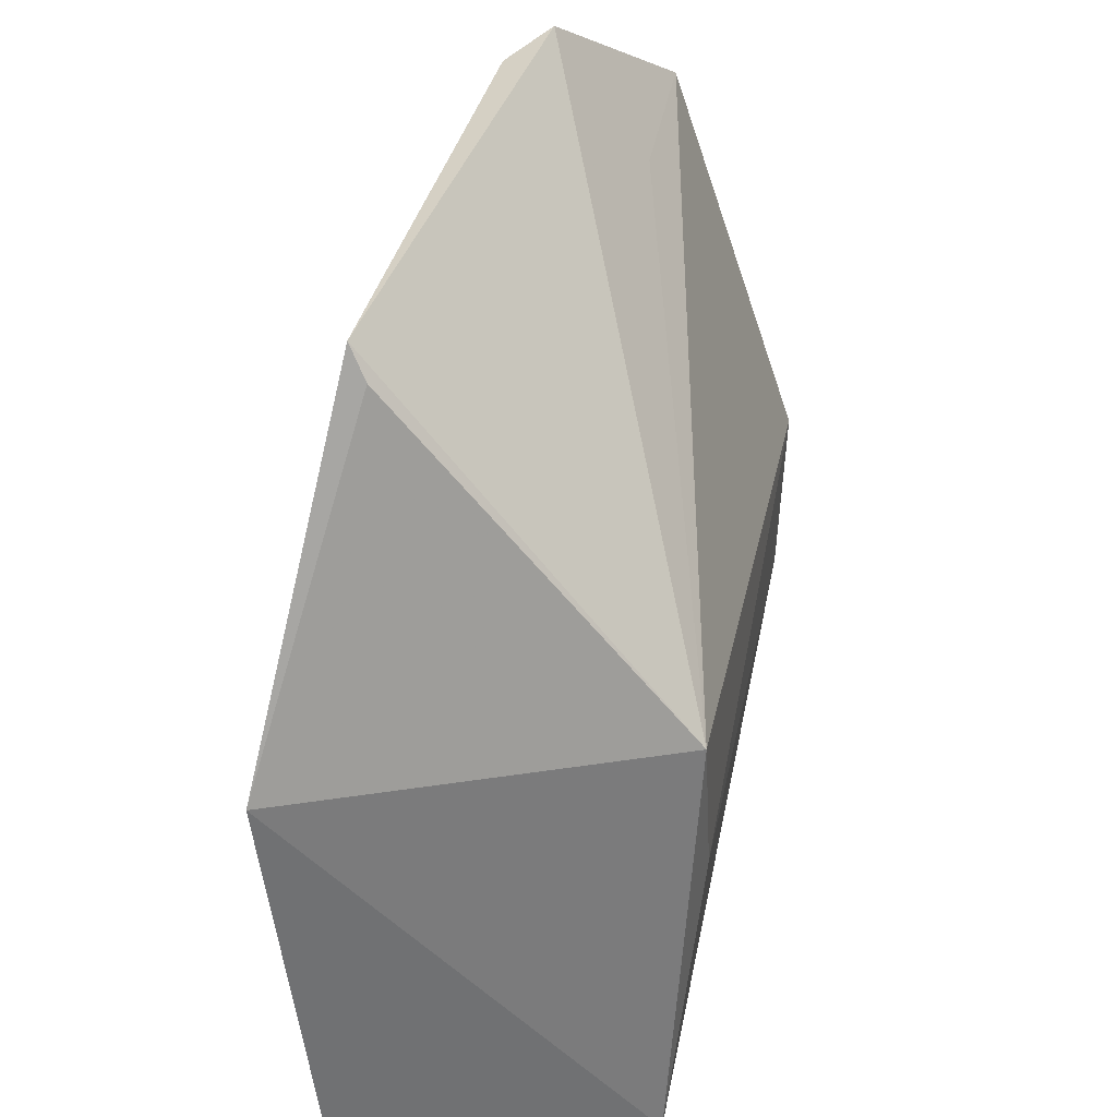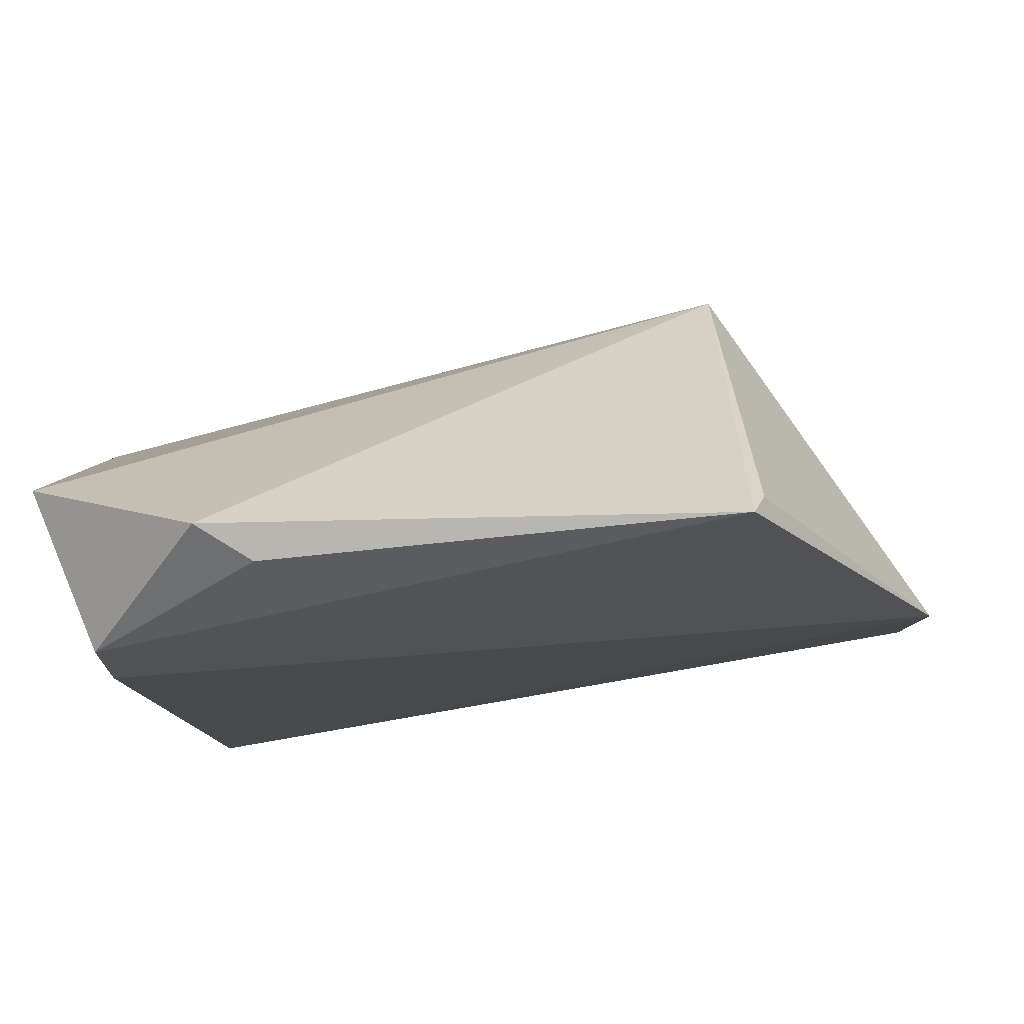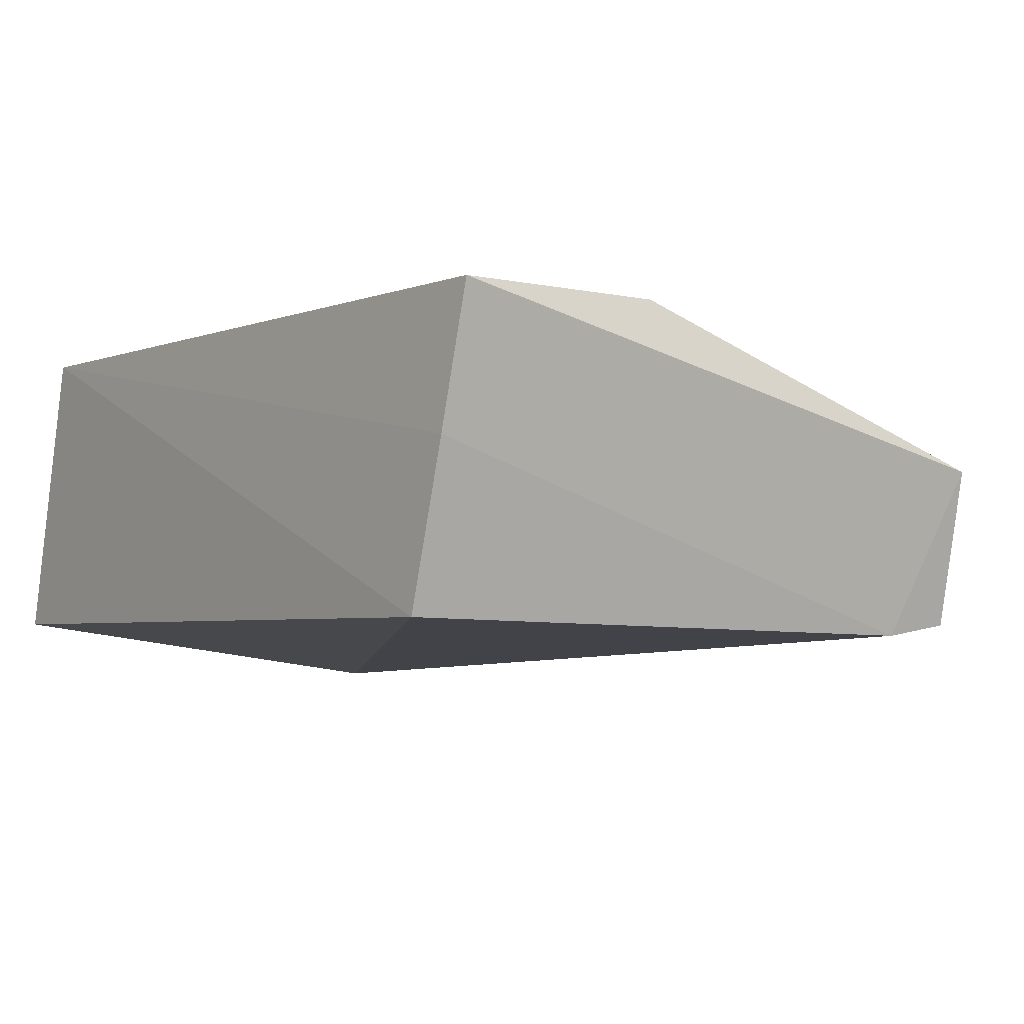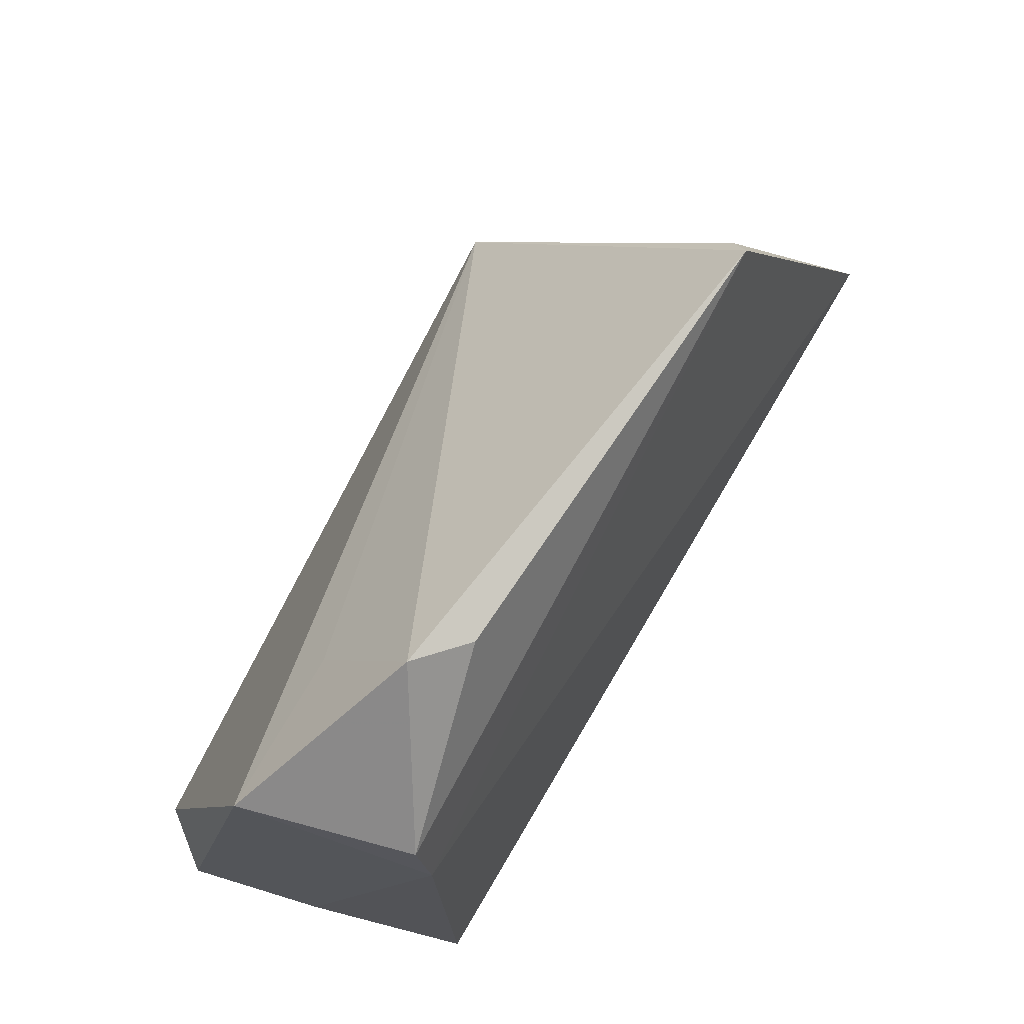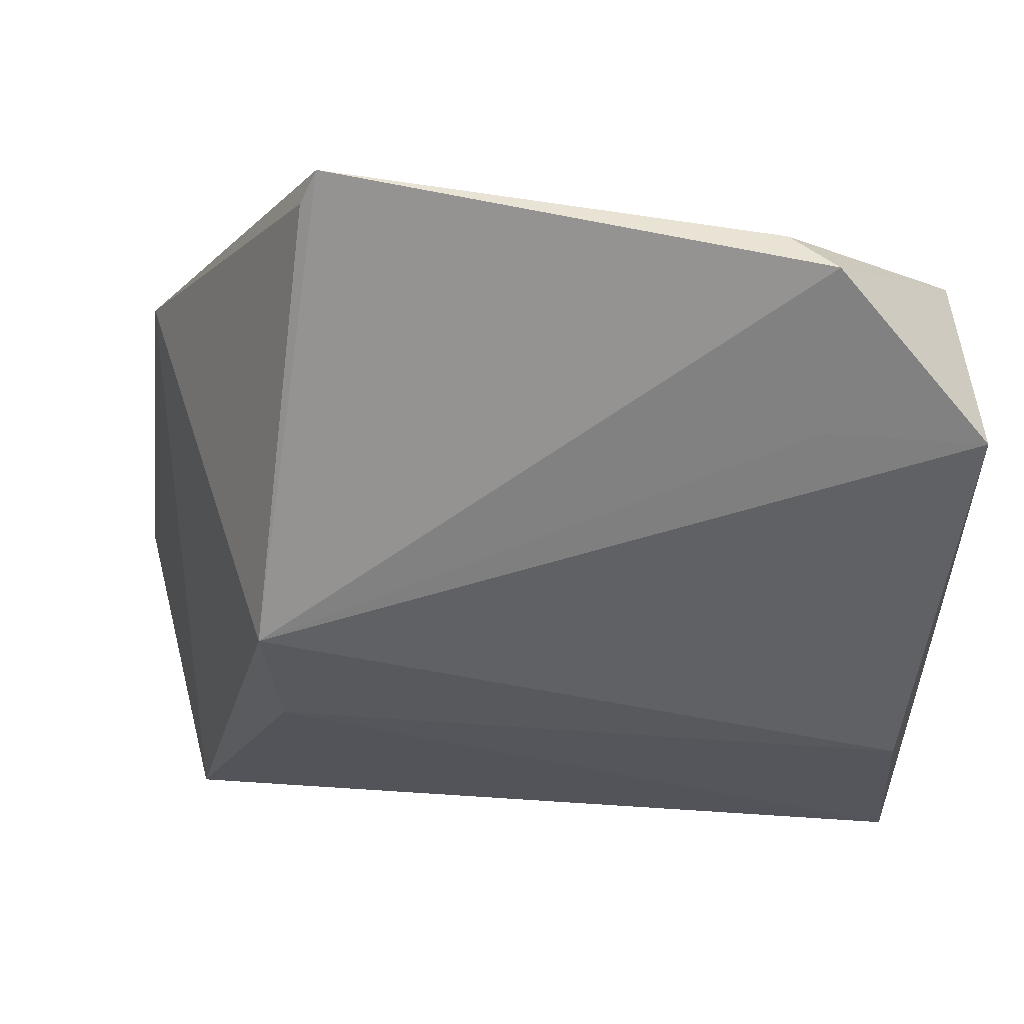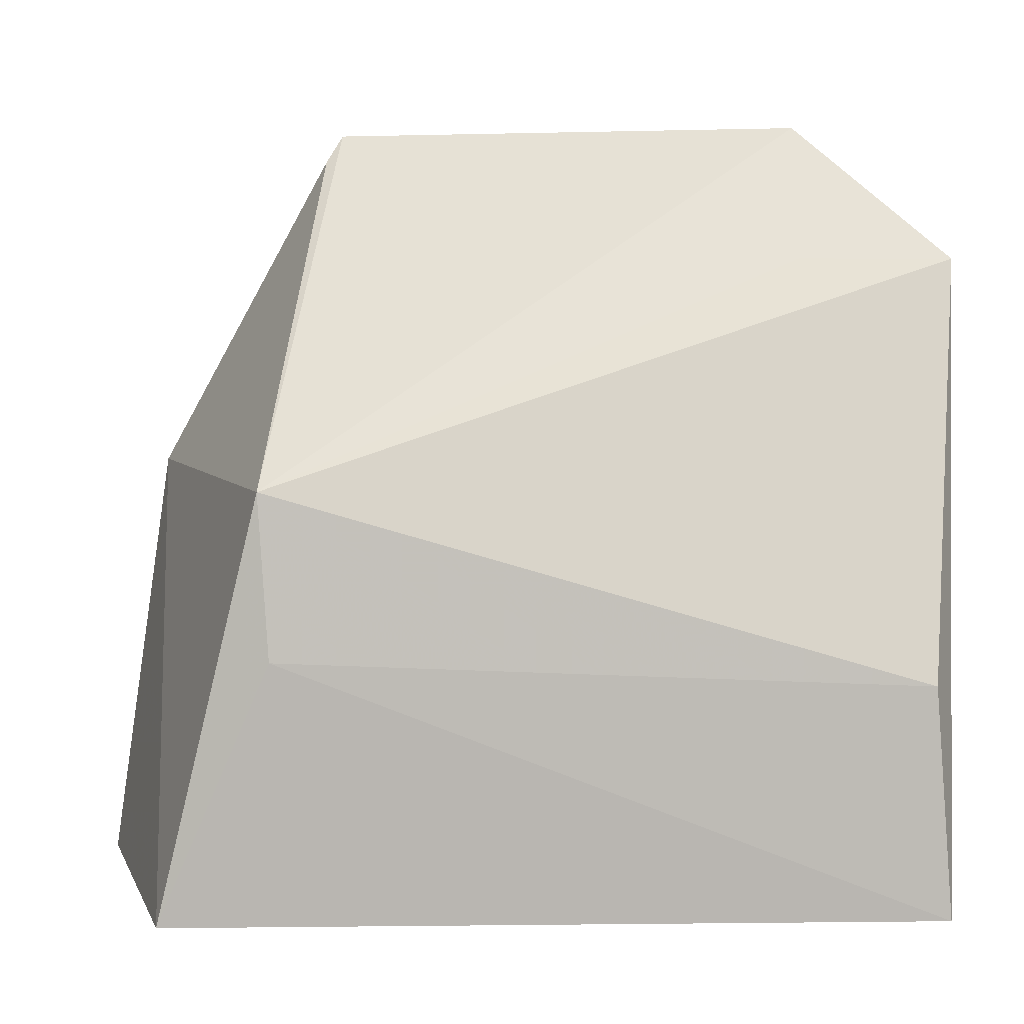
<metadata>
{"format":"obj","ext":"obj","renderer":"f3d","projection":"perspective","resolution":1024,"background":"white","views":[{"elev":44.3,"azim":-78.4,"up":"+Y"},{"elev":75.9,"azim":170.5,"up":"+Y"},{"elev":-4.1,"azim":52.5,"up":"+Z"},{"elev":69.4,"azim":119.5,"up":"+Y"},{"elev":62.8,"azim":4.5,"up":"+Y"},{"elev":4.3,"azim":2.6,"up":"+Y"}]}
</metadata>
<code>
v 0.04582 0.02438 0.06956
v 0.04746 0.002157 0.06911
v 0.0443 0.05802 0.03885
v -0.03265 0.04357 0.03479
v -0.02762 0.0006806 0.06941
v 0.04025 0.001557 0.04009
v -0.01285 0.07768 0.04001
v 0.04847 0.06434 0.0556
v -0.0164 0.02634 0.07091
v 0.04445 0.001706 0.05574
v -0.03747 0.002303 0.04058
v 0.0335 0.07778 0.04672
v -0.01753 0.04231 0.07023
v 0.04464 0.06507 0.03998
v 0.03368 0.06437 0.05566
v -0.01432 0.07488 0.04183
v 0.02897 0.07651 0.04299
f 6 4 3
f 7 3 4
f 8 1 2
f 9 5 2
f 9 2 1
f 10 6 3
f 10 2 5
f 10 5 6
f 10 8 2
f 10 3 8
f 11 6 5
f 11 5 4
f 11 4 6
f 13 9 1
f 13 1 8
f 13 12 7
f 13 4 5
f 13 5 9
f 14 12 8
f 14 8 3
f 14 3 7
f 15 13 8
f 15 8 12
f 15 12 13
f 16 13 7
f 16 7 4
f 16 4 13
f 17 14 7
f 17 7 12
f 17 12 14

</code>
